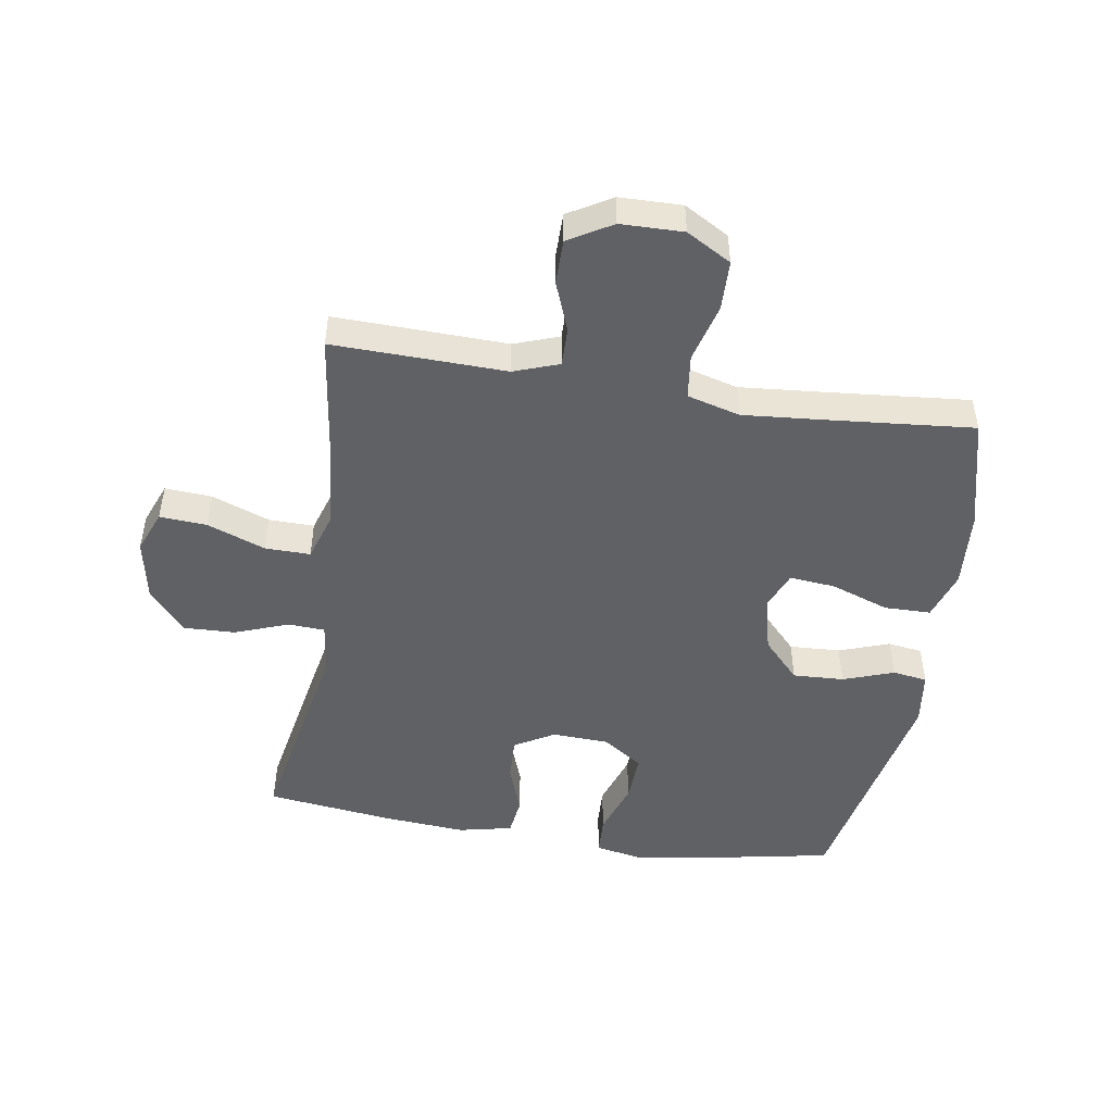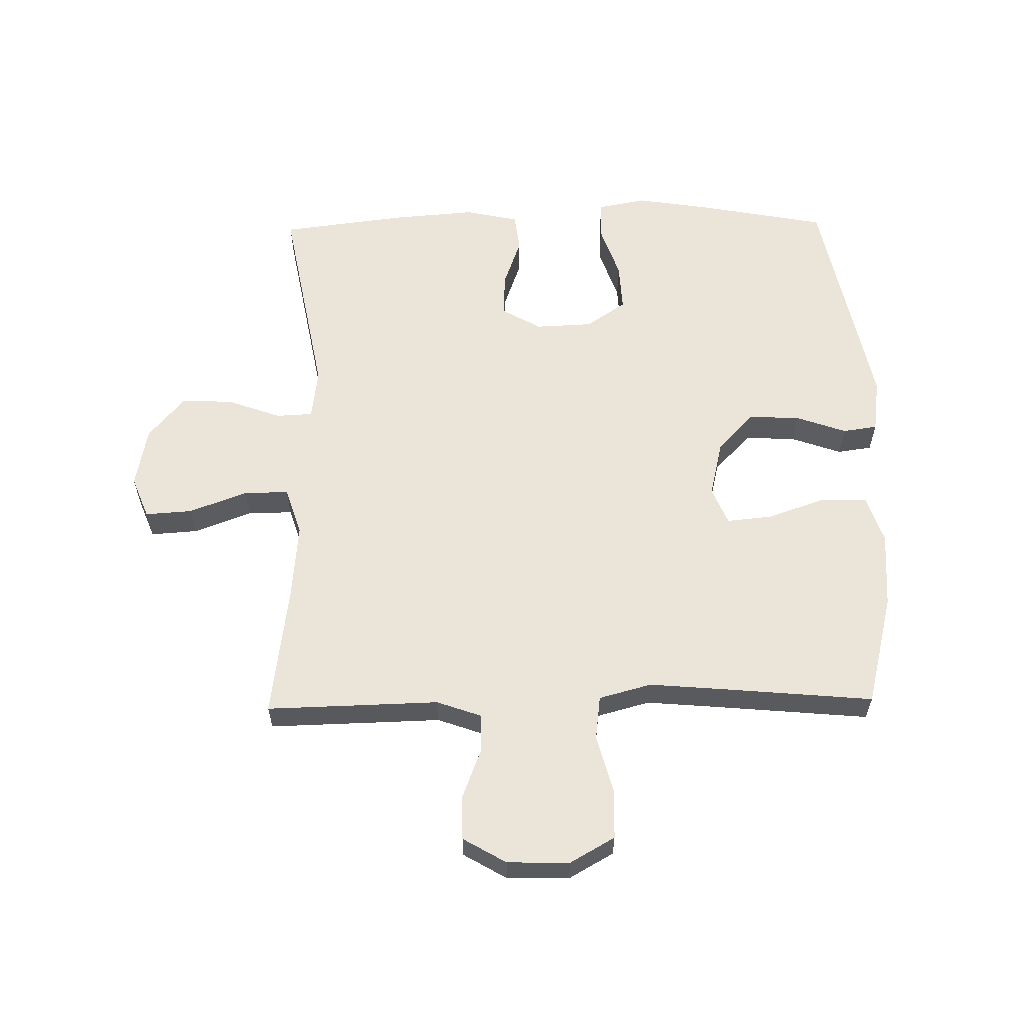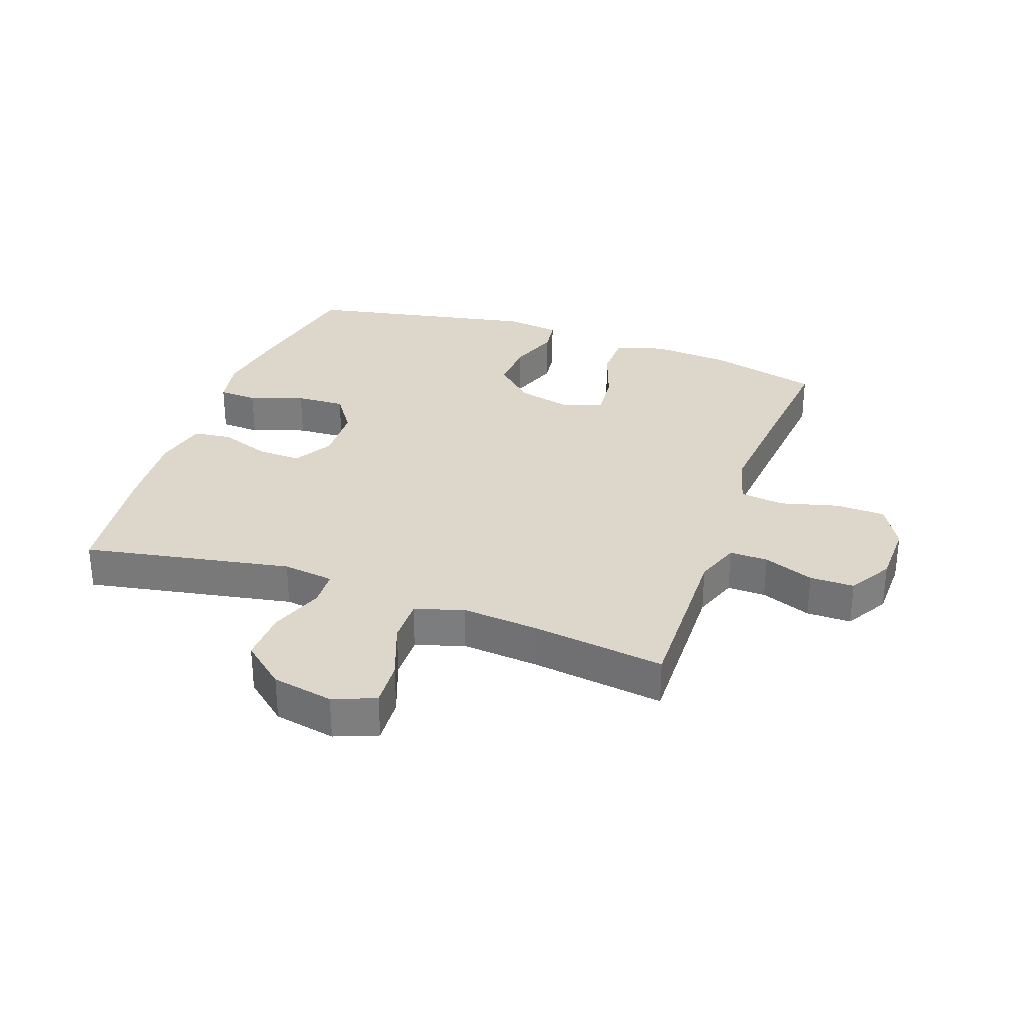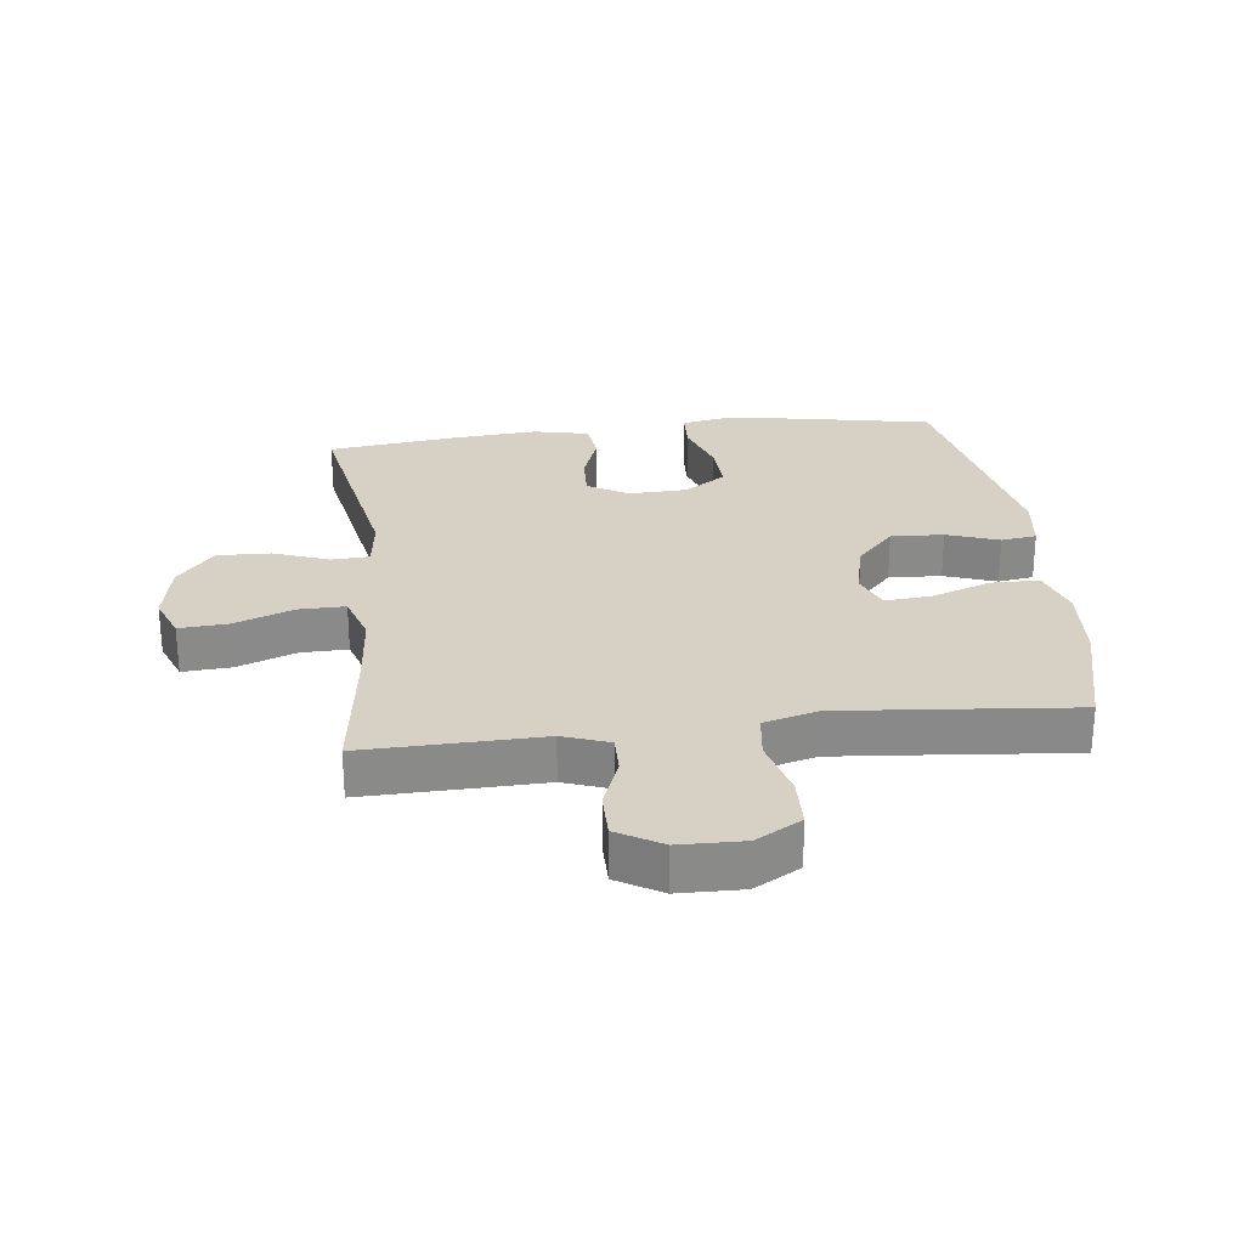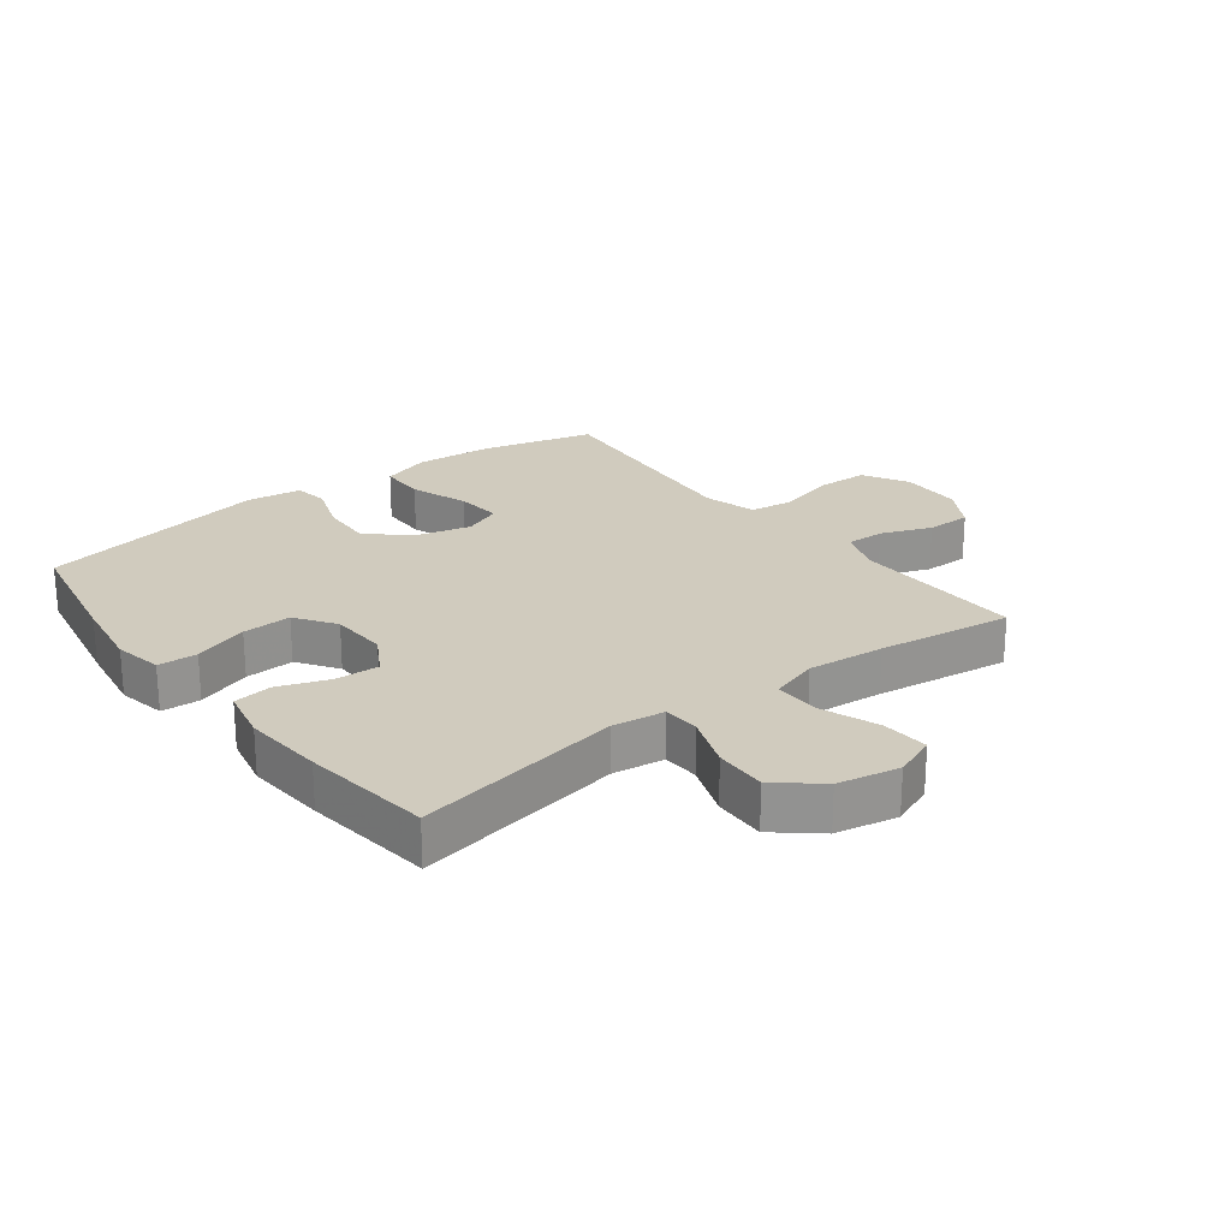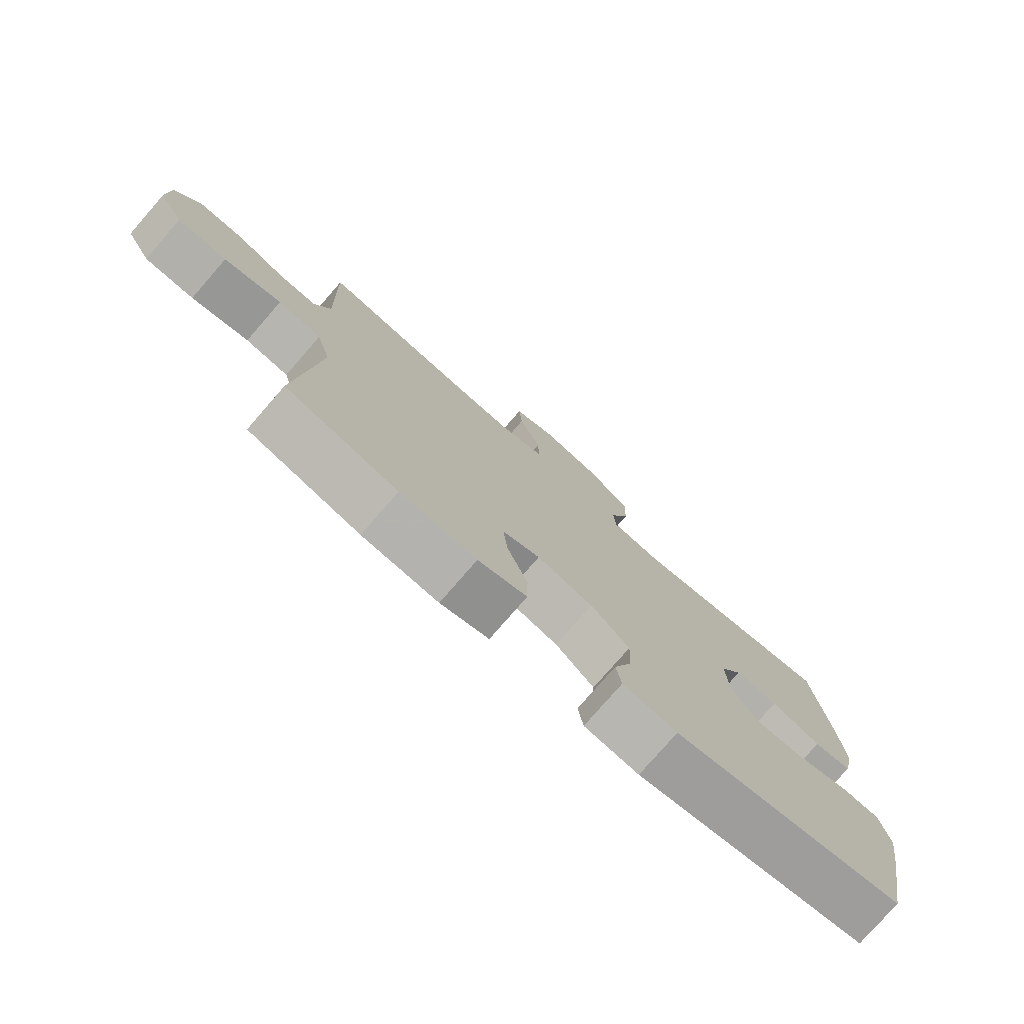
<metadata>
{"format":"obj","ext":"obj","renderer":"f3d","projection":"perspective","resolution":1024,"background":"white","views":[{"elev":-48.5,"azim":80.9,"up":"+Y"},{"elev":59.5,"azim":89.0,"up":"+Y"},{"elev":30.8,"azim":19.6,"up":"+Y"},{"elev":27.0,"azim":83.3,"up":"+Y"},{"elev":23.4,"azim":-37.4,"up":"+Y"},{"elev":-77.7,"azim":139.0,"up":"+Z"}]}
</metadata>
<code>
v 0.5 0.07 -0.5
v 0.318 0.07 -0.546
v 0.194 0.07 -0.555
v 0.115 0.07 -0.529
v 0.114 0.07 -0.454
v 0.147 0.07 -0.36
v 0.154 0.07 -0.286
v 0.093 0.07 -0.261
v 0.002 0.07 -0.283
v -0.061 0.07 -0.342
v -0.057 0.07 -0.425
v -0.028 0.07 -0.507
v -0.036 0.07 -0.563
v -0.124 0.07 -0.575
v -0.5 0.07 -0.5
v -0.54 0.07 -0.29
v -0.559 0.07 -0.17
v -0.544 0.07 -0.092
v -0.481 0.07 -0.089
v -0.393 0.07 -0.119
v -0.314 0.07 -0.123
v -0.27 0.07 -0.059
v -0.266 0.07 0.034
v -0.303 0.07 0.098
v -0.374 0.07 0.095
v -0.455 0.07 0.066
v -0.517 0.07 0.074
v -0.536 0.07 0.161
v -0.526 0.07 0.291
v -0.5 0.07 0.5
v -0.164 0.07 0.437
v -0.081 0.07 0.448
v -0.078 0.07 0.507
v -0.11 0.07 0.594
v -0.113 0.07 0.678
v -0.044 0.07 0.736
v 0.055 0.07 0.755
v 0.123 0.07 0.728
v 0.118 0.07 0.652
v 0.083 0.07 0.558
v 0.082 0.07 0.485
v 0.16 0.07 0.46
v 0.284 0.07 0.471
v 0.5 0.07 0.5
v 0.496 0.07 0.335
v 0.493 0.07 0.221
v 0.519 0.07 0.148
v 0.581 0.07 0.149
v 0.662 0.07 0.18
v 0.734 0.07 0.18
v 0.775 0.07 0.11
v 0.777 0.07 0.009
v 0.736 0.07 -0.063
v 0.655 0.07 -0.065
v 0.561 0.07 -0.04
v 0.49 0.07 -0.049
v 0.467 0.07 -0.134
v 0.478 0.07 -0.261
v 0.5 0 -0.5
v 0.318 0 -0.546
v 0.194 0 -0.555
v 0.115 0 -0.529
v 0.114 0 -0.454
v 0.147 0 -0.36
v 0.154 0 -0.286
v 0.093 0 -0.261
v 0.002 0 -0.283
v -0.061 0 -0.342
v -0.057 0 -0.425
v -0.028 0 -0.507
v -0.036 0 -0.563
v -0.124 0 -0.575
v -0.5 0 -0.5
v -0.54 0 -0.29
v -0.559 0 -0.17
v -0.544 0 -0.092
v -0.481 0 -0.089
v -0.393 0 -0.119
v -0.314 0 -0.123
v -0.27 0 -0.059
v -0.266 0 0.034
v -0.303 0 0.098
v -0.374 0 0.095
v -0.455 0 0.066
v -0.517 0 0.074
v -0.536 0 0.161
v -0.526 0 0.291
v -0.5 0 0.5
v -0.164 0 0.437
v -0.081 0 0.448
v -0.078 0 0.507
v -0.11 0 0.594
v -0.113 0 0.678
v -0.044 0 0.736
v 0.055 0 0.755
v 0.123 0 0.728
v 0.118 0 0.652
v 0.083 0 0.558
v 0.082 0 0.485
v 0.16 0 0.46
v 0.284 0 0.471
v 0.5 0 0.5
v 0.496 0 0.335
v 0.493 0 0.221
v 0.519 0 0.148
v 0.581 0 0.149
v 0.662 0 0.18
v 0.734 0 0.18
v 0.775 0 0.11
v 0.777 0 0.009
v 0.736 0 -0.063
v 0.655 0 -0.065
v 0.561 0 -0.04
v 0.49 0 -0.049
v 0.467 0 -0.134
v 0.478 0 -0.261
f 53 54 55
f 52 53 55
f 51 52 55
f 50 51 55
f 49 50 55
f 48 49 55
f 47 48 55 56
f 46 47 56 57
f 45 46 57
f 44 45 57
f 43 44 57
f 38 39 40
f 37 38 40
f 36 37 40
f 35 36 40
f 34 35 40
f 33 34 40
f 32 33 40 41
f 29 30 31
f 28 29 31
f 27 28 31
f 26 27 31
f 25 26 31
f 24 25 31 32
f 32 41 42
f 24 32 42
f 23 24 42
f 18 19 20
f 17 18 20
f 16 17 20
f 15 16 20
f 14 15 20
f 13 14 20
f 12 13 20
f 11 12 20
f 10 11 20 21
f 9 10 21 22
f 4 5 6
f 3 4 6
f 2 3 6
f 1 2 6
f 58 1 6
f 58 6 7
f 57 58 7 8
f 42 43 57
f 23 42 57
f 22 23 57
f 9 22 57
f 8 9 57
f 113 112 111
f 113 111 110
f 113 110 109
f 113 109 108
f 113 108 107
f 113 107 106
f 114 113 106 105
f 115 114 105 104
f 115 104 103
f 115 103 102
f 115 102 101
f 98 97 96
f 98 96 95
f 98 95 94
f 98 94 93
f 98 93 92
f 98 92 91
f 99 98 91 90
f 89 88 87
f 89 87 86
f 89 86 85
f 89 85 84
f 89 84 83
f 90 89 83 82
f 100 99 90
f 100 90 82
f 100 82 81
f 78 77 76
f 78 76 75
f 78 75 74
f 78 74 73
f 78 73 72
f 78 72 71
f 78 71 70
f 78 70 69
f 79 78 69 68
f 80 79 68 67
f 64 63 62
f 64 62 61
f 64 61 60
f 64 60 59
f 64 59 116
f 65 64 116
f 66 65 116 115
f 115 101 100
f 115 100 81
f 115 81 80
f 115 80 67
f 115 67 66
f 1 59 60 2
f 2 60 61 3
f 3 61 62 4
f 4 62 63 5
f 5 63 64 6
f 6 64 65 7
f 7 65 66 8
f 8 66 67 9
f 9 67 68 10
f 10 68 69 11
f 11 69 70 12
f 12 70 71 13
f 13 71 72 14
f 14 72 73 15
f 15 73 74 16
f 16 74 75 17
f 17 75 76 18
f 18 76 77 19
f 19 77 78 20
f 20 78 79 21
f 21 79 80 22
f 22 80 81 23
f 23 81 82 24
f 24 82 83 25
f 25 83 84 26
f 26 84 85 27
f 27 85 86 28
f 28 86 87 29
f 29 87 88 30
f 30 88 89 31
f 31 89 90 32
f 32 90 91 33
f 33 91 92 34
f 34 92 93 35
f 35 93 94 36
f 36 94 95 37
f 37 95 96 38
f 38 96 97 39
f 39 97 98 40
f 40 98 99 41
f 41 99 100 42
f 42 100 101 43
f 43 101 102 44
f 44 102 103 45
f 45 103 104 46
f 46 104 105 47
f 47 105 106 48
f 48 106 107 49
f 49 107 108 50
f 50 108 109 51
f 51 109 110 52
f 52 110 111 53
f 53 111 112 54
f 54 112 113 55
f 55 113 114 56
f 56 114 115 57
f 57 115 116 58
f 58 116 59 1

</code>
